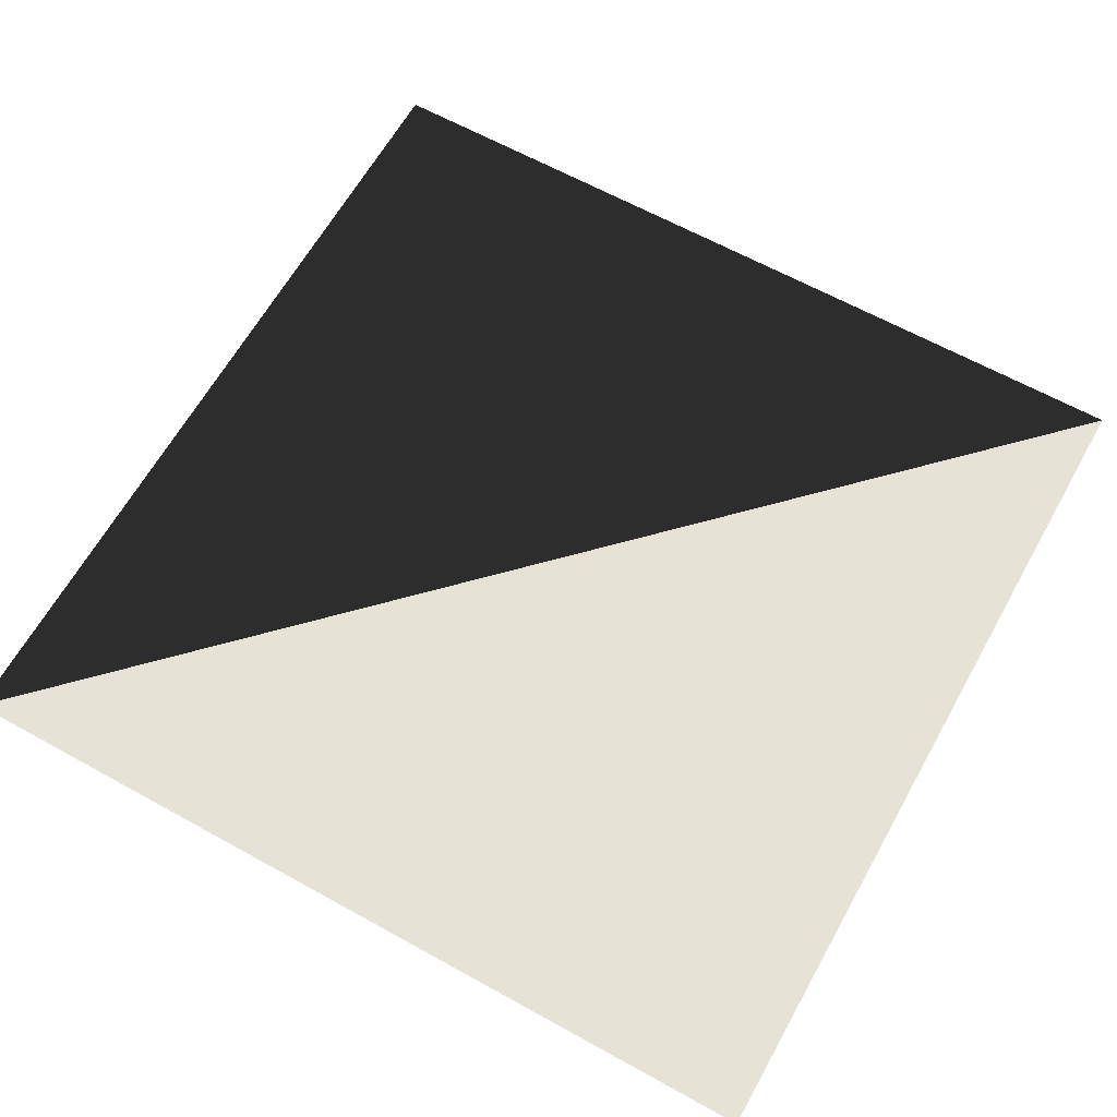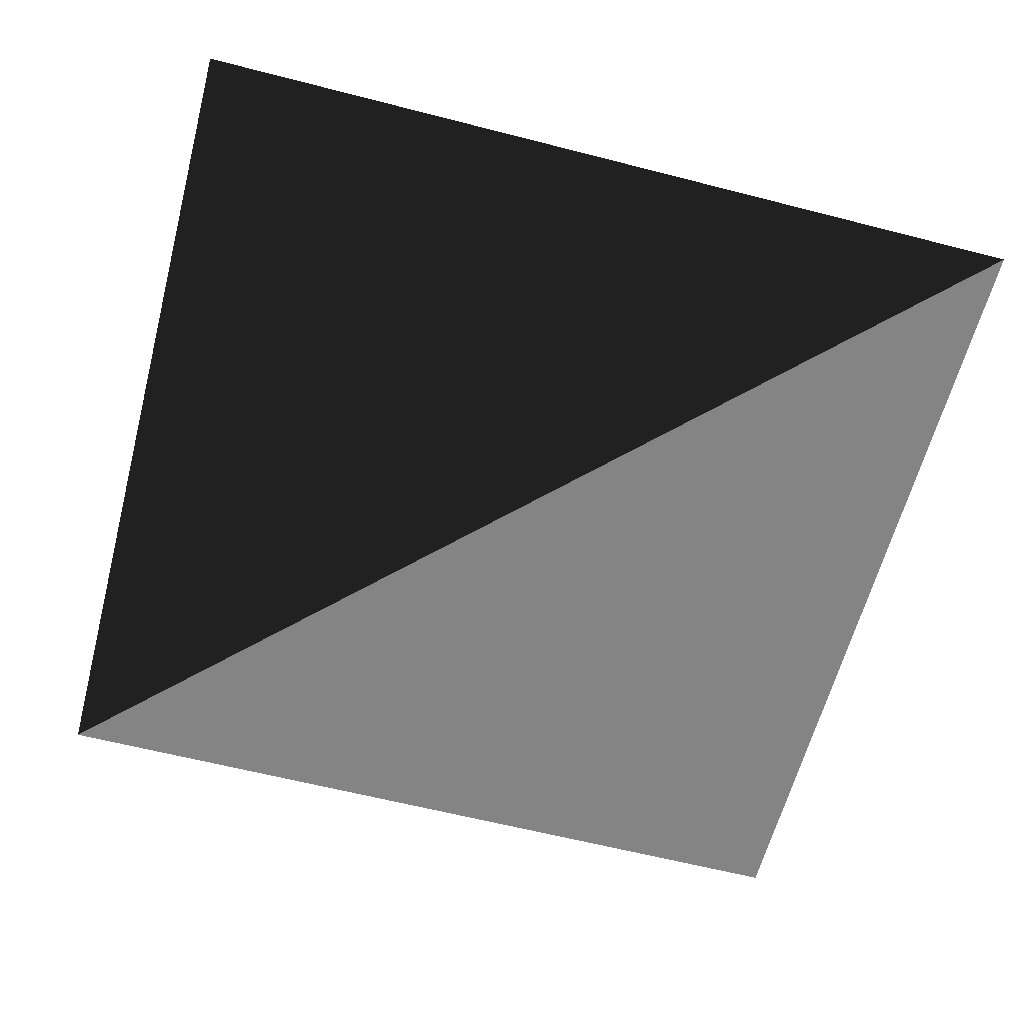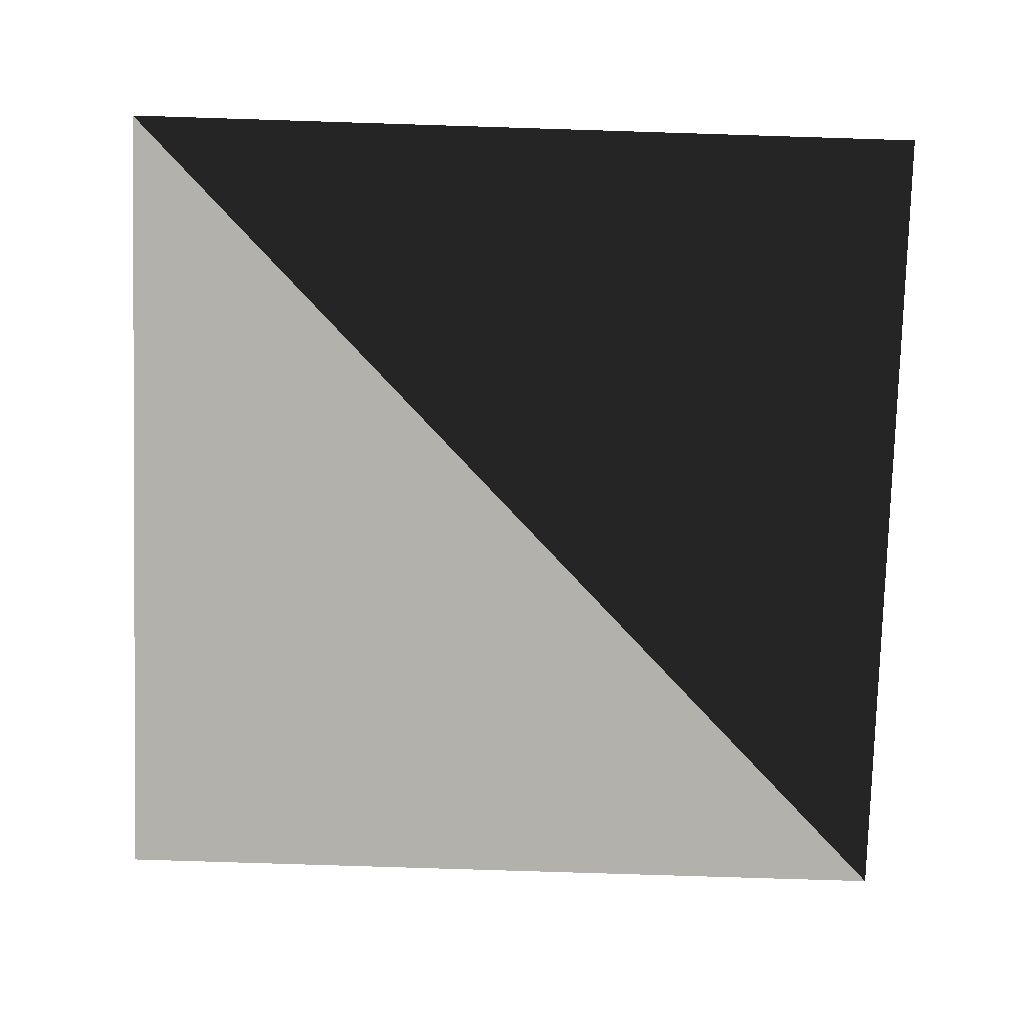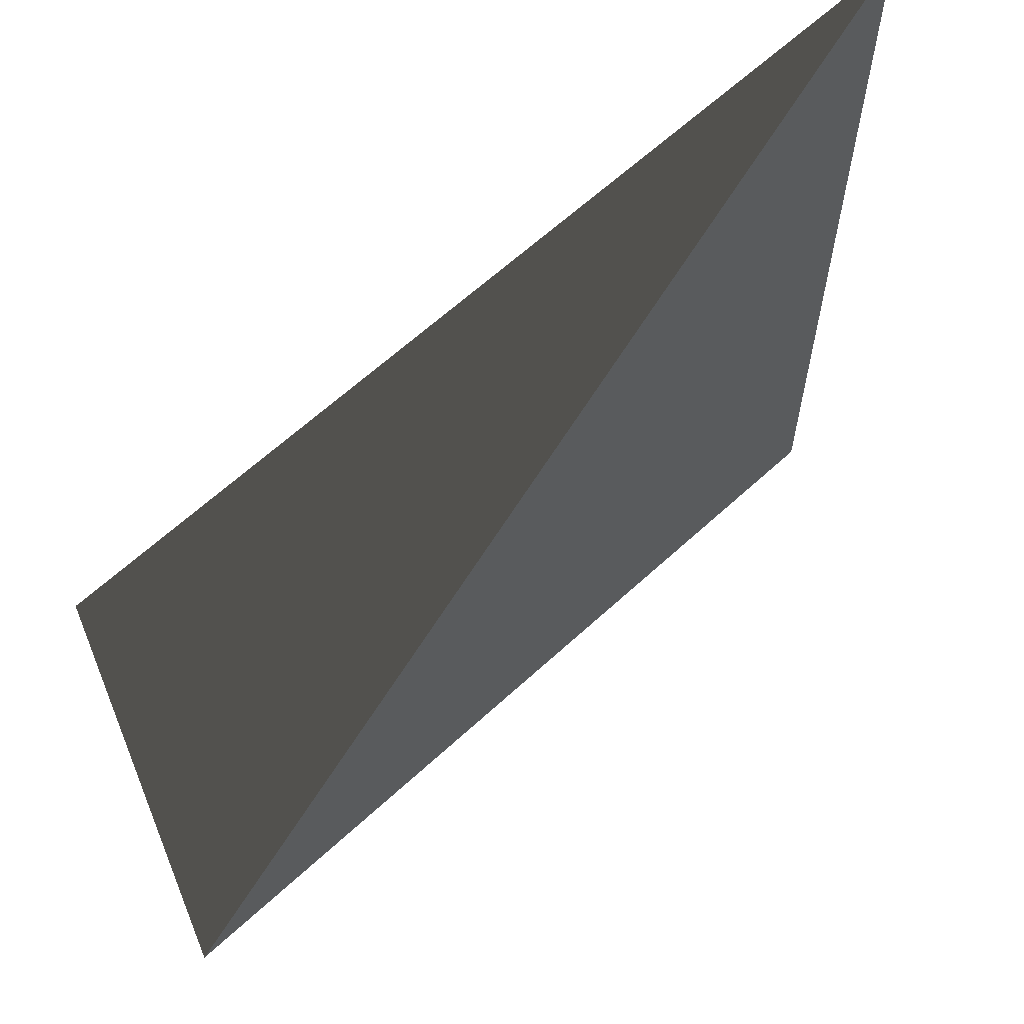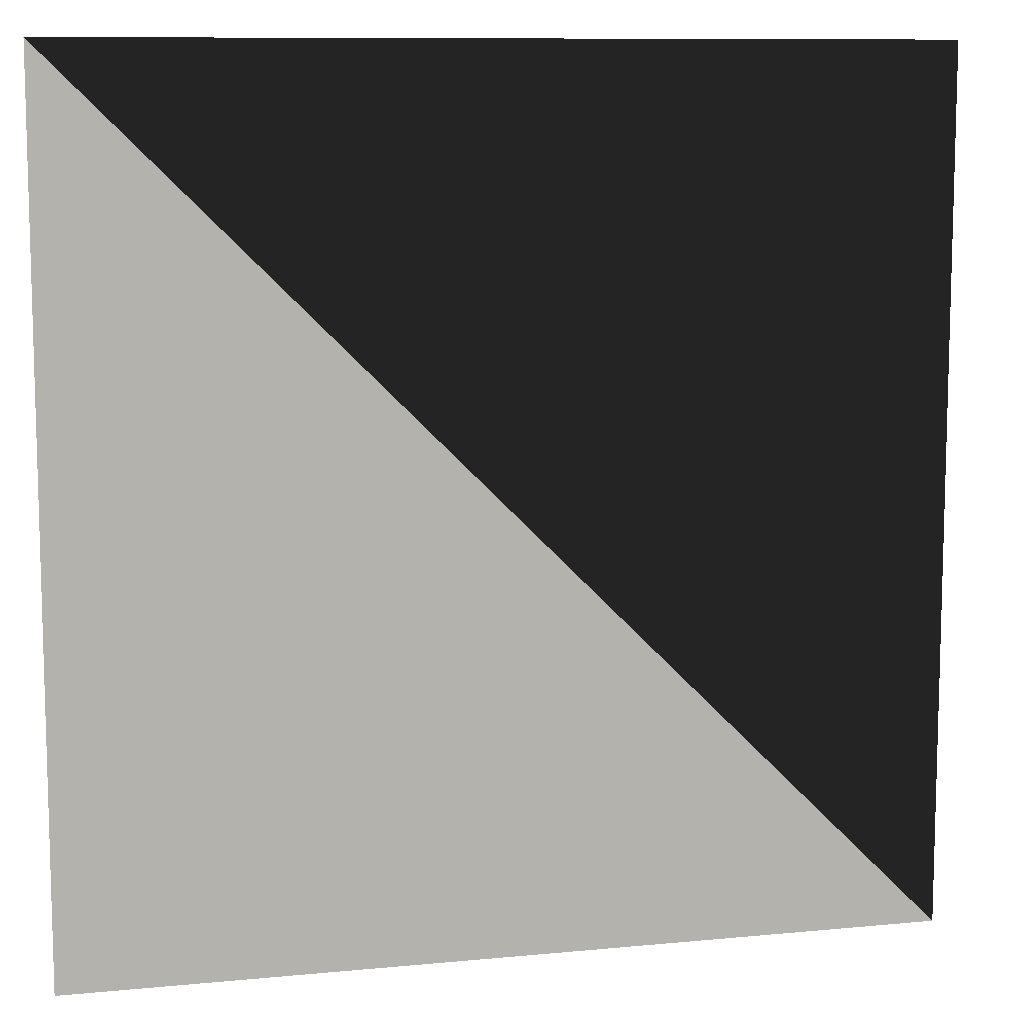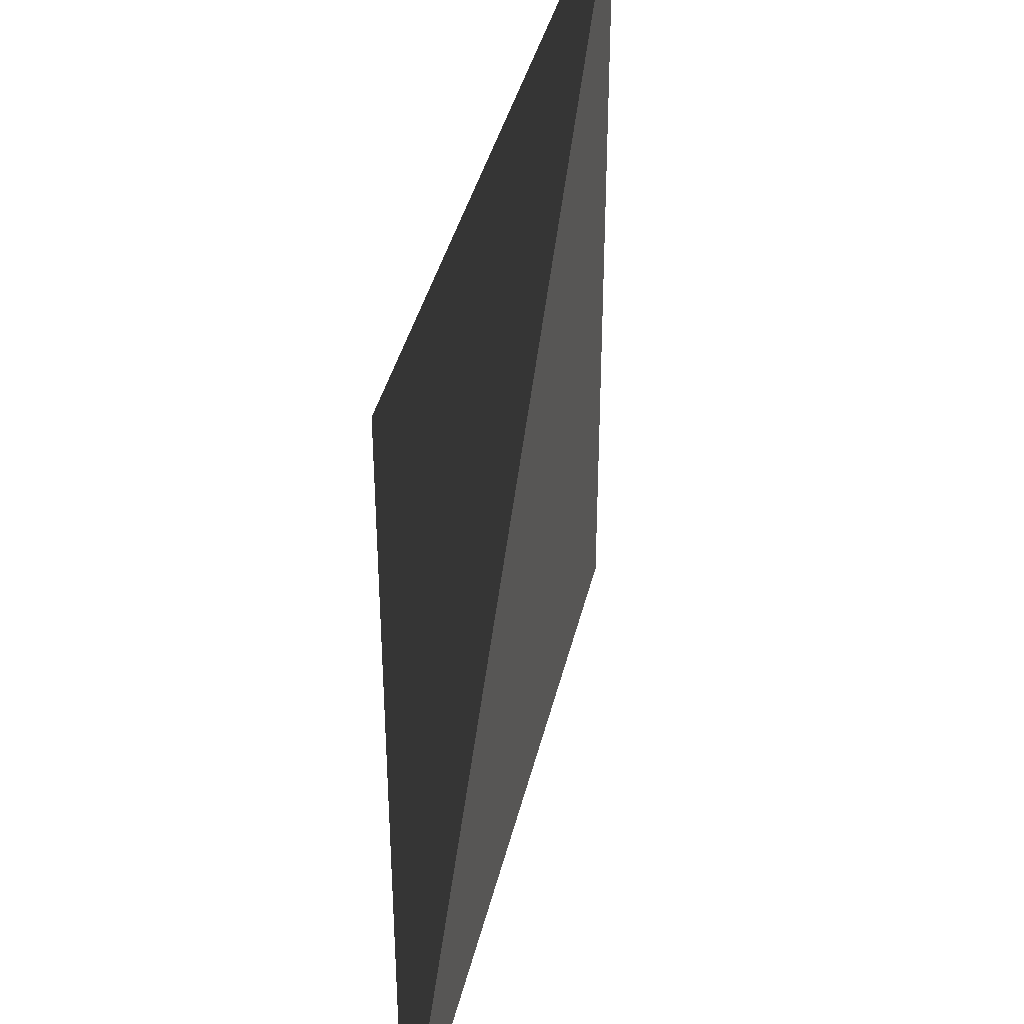
<metadata>
{"format":"obj","ext":"obj","renderer":"f3d","projection":"perspective","resolution":1024,"background":"white","views":[{"elev":63.9,"azim":-60.8,"up":"+Z"},{"elev":-61.4,"azim":165.3,"up":"+Z"},{"elev":-79.1,"azim":88.2,"up":"+Z"},{"elev":63.2,"azim":137.0,"up":"+Y"},{"elev":9.9,"azim":-14.0,"up":"+Y"},{"elev":39.5,"azim":103.0,"up":"+Y"}]}
</metadata>
<code>
o Background
v -16 16 -4
v -16 -16 -4
v 16 -16 -4
v 16 16 -4
f 1 2 3
f 1 4 3

</code>
